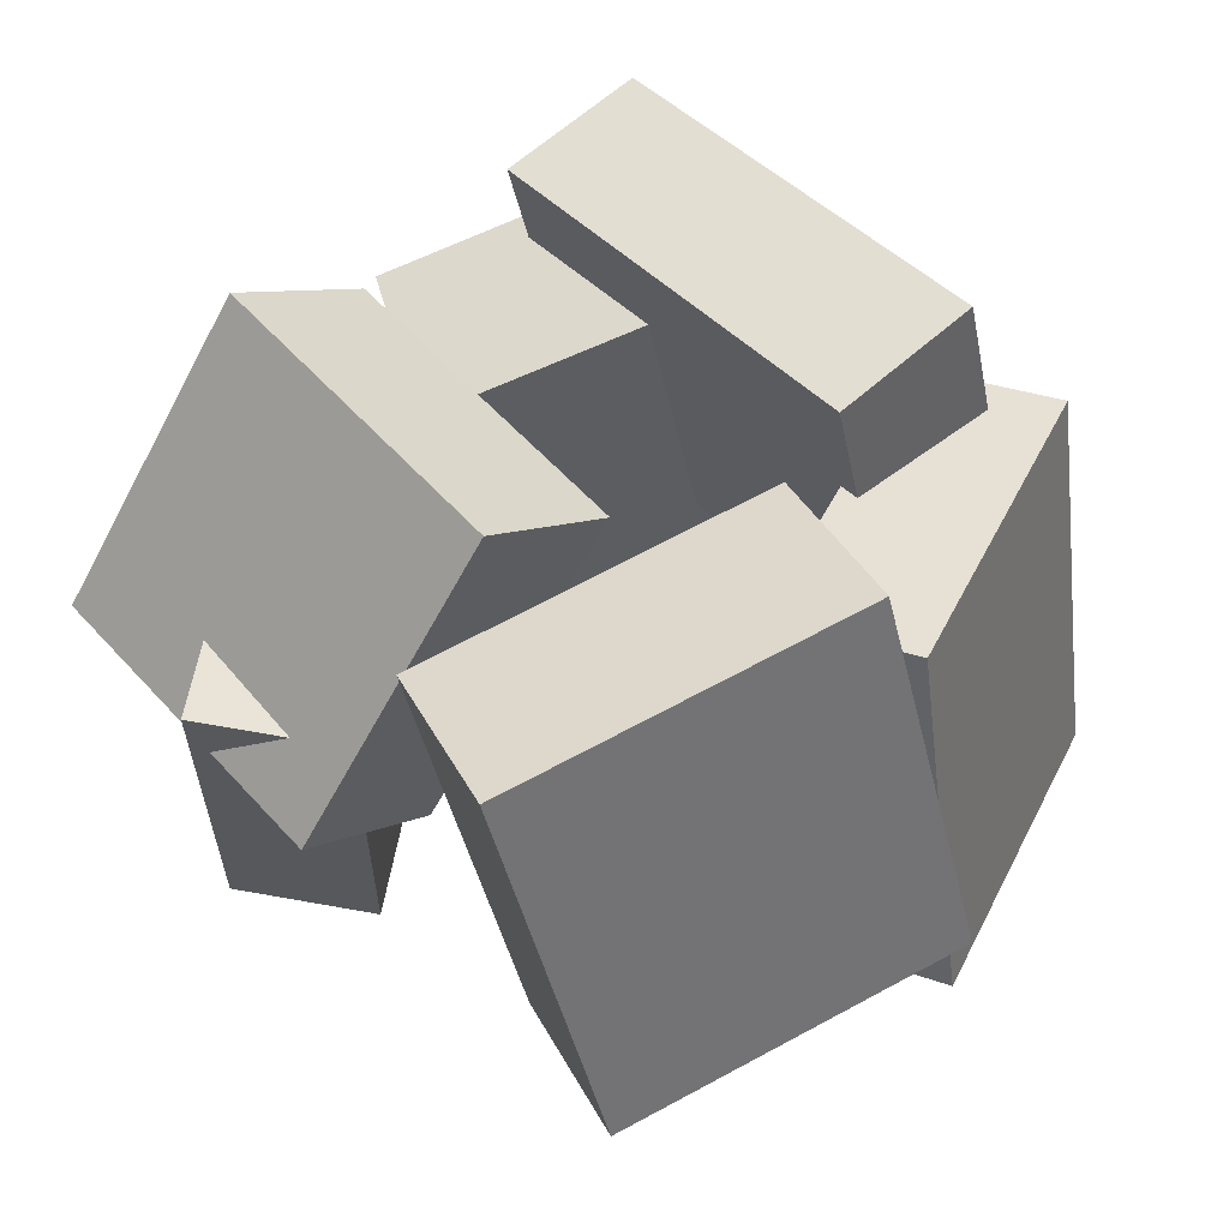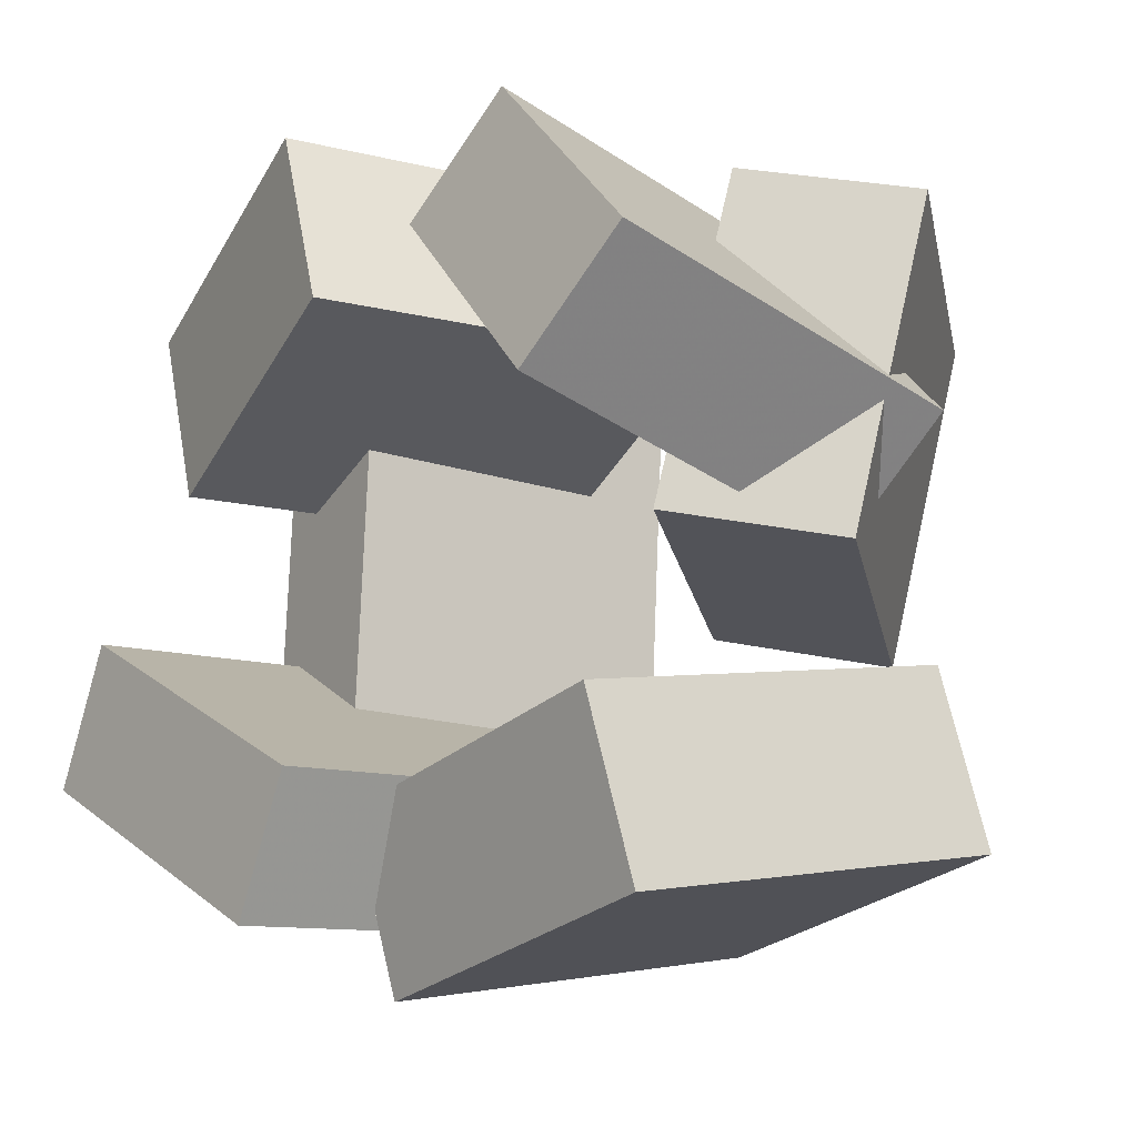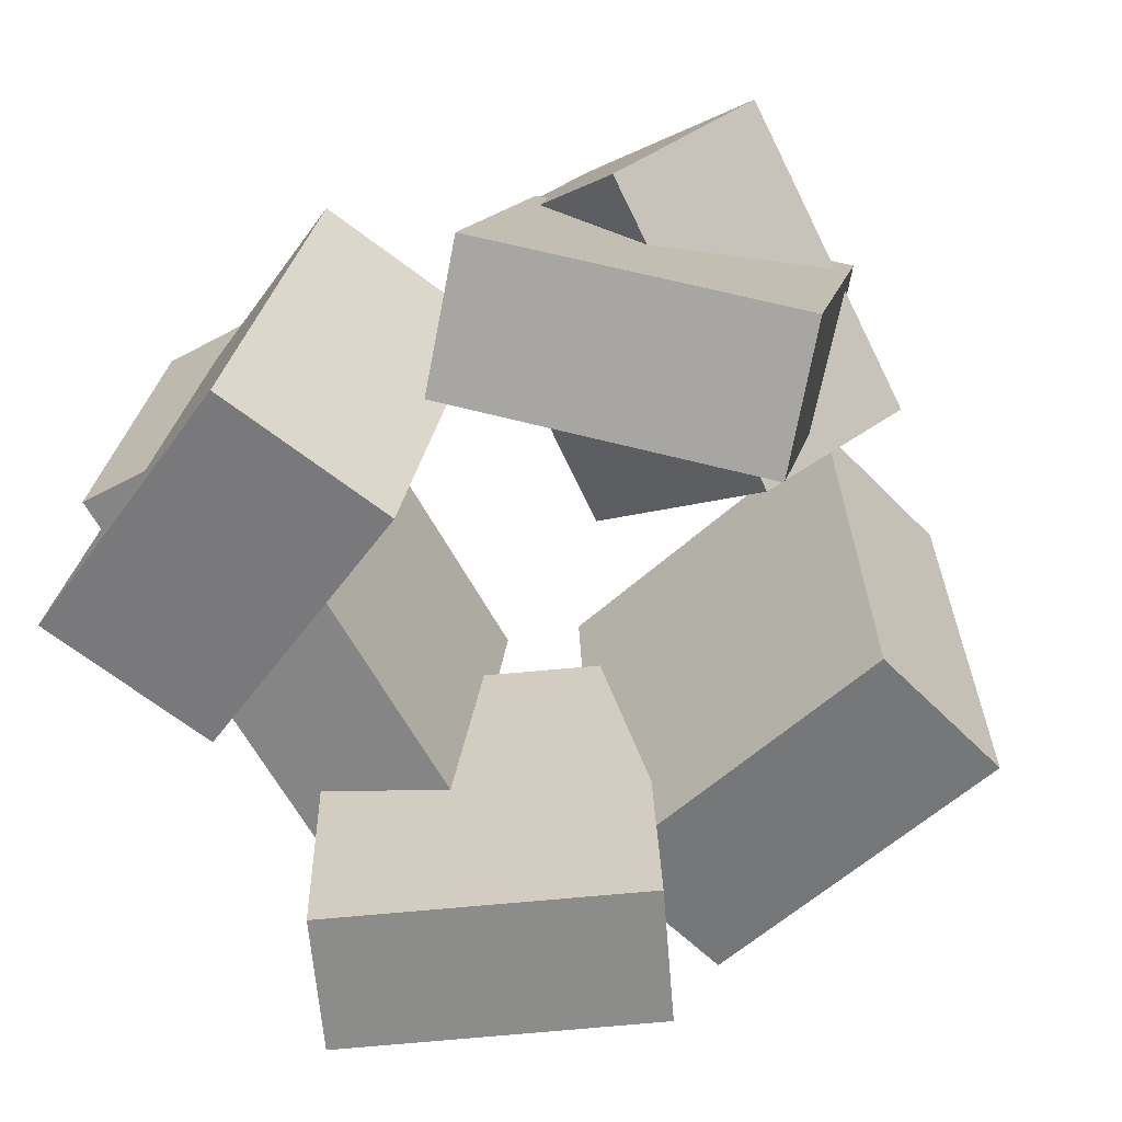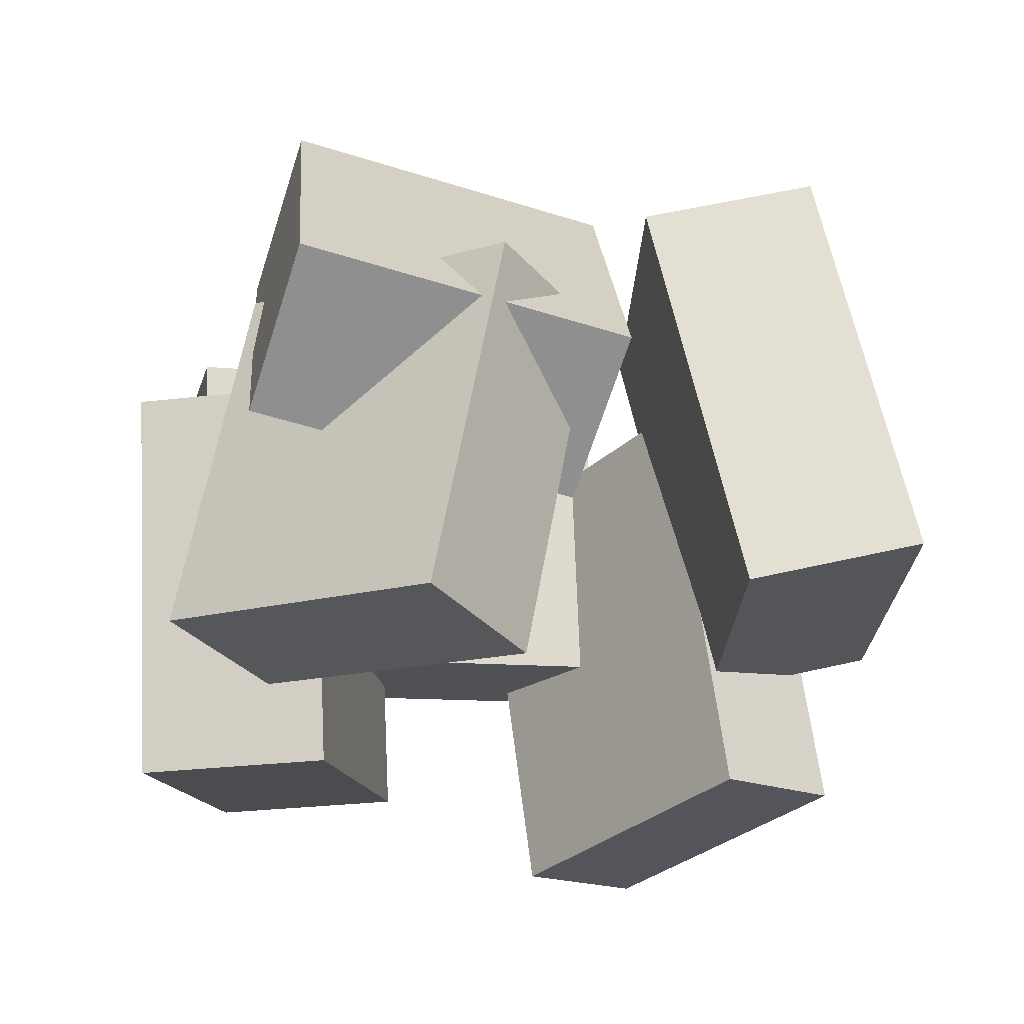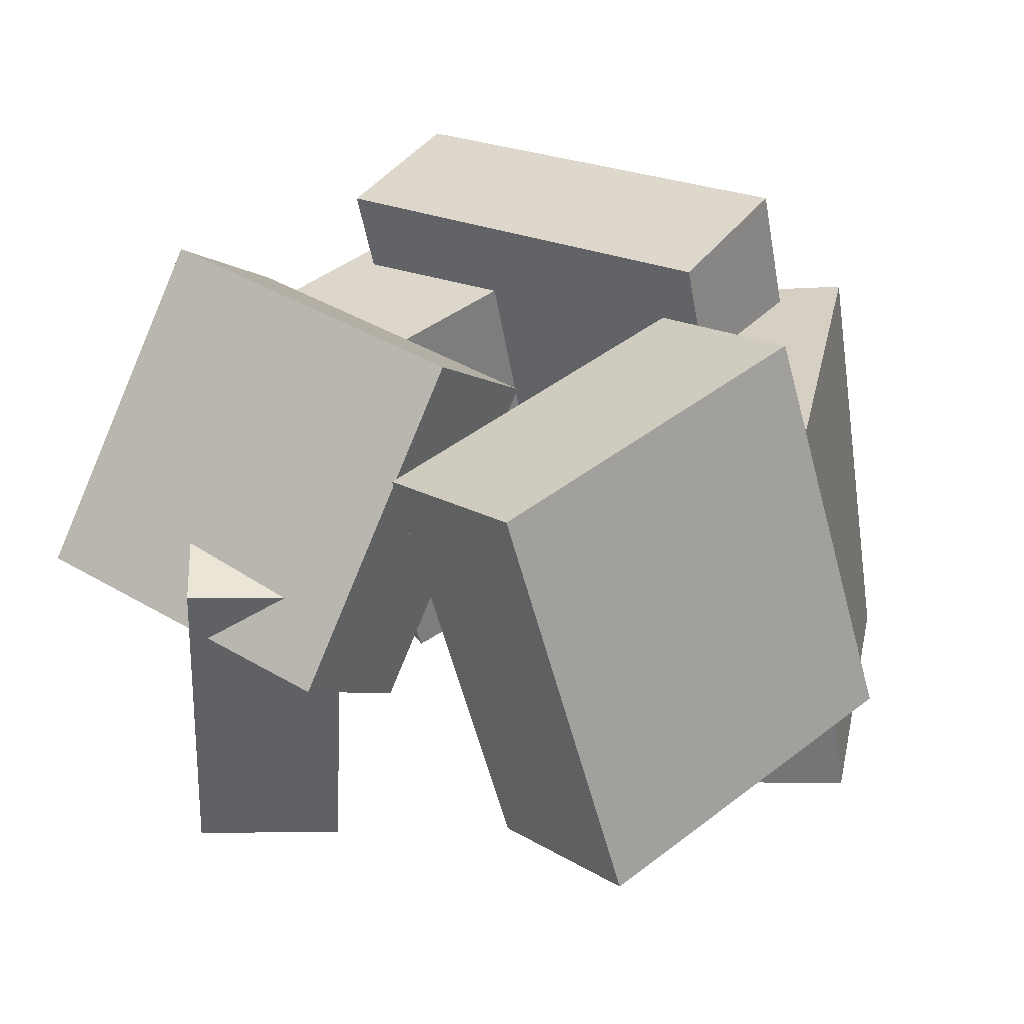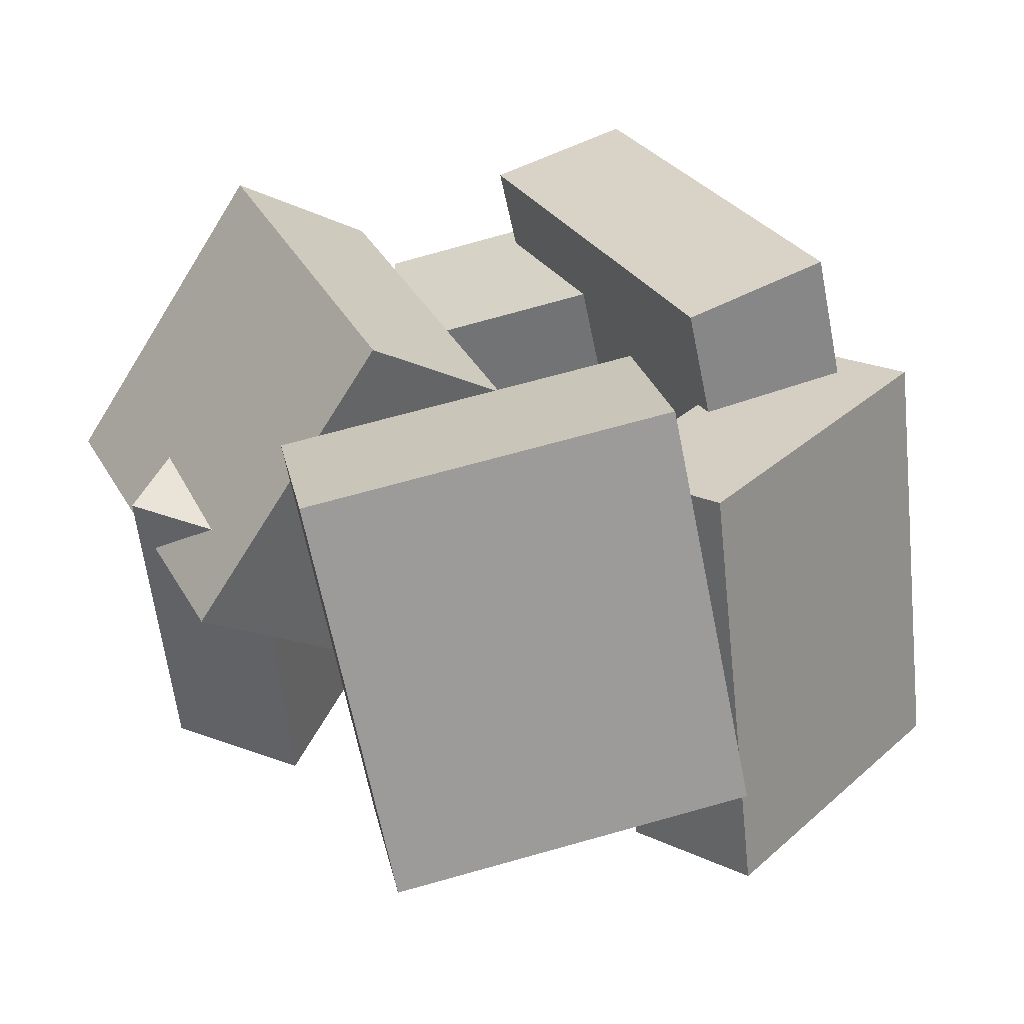
<metadata>
{"format":"obj","ext":"obj","renderer":"f3d","projection":"perspective","resolution":1024,"background":"white","views":[{"elev":50.0,"azim":149.5,"up":"+Y"},{"elev":-21.9,"azim":45.4,"up":"+Z"},{"elev":-72.6,"azim":38.3,"up":"+Y"},{"elev":-31.3,"azim":84.3,"up":"+Y"},{"elev":32.3,"azim":135.7,"up":"+Y"},{"elev":34.1,"azim":163.4,"up":"+Y"}]}
</metadata>
<code>
v -0.4472 -0.3393 0.1527
v -0.02518 -0.4668 0.268
v -0.5209 -0.3386 0.4231
v -0.09888 -0.4662 0.5385
v -0.2881 0.225 0.1946
v 0.1339 0.09744 0.31
v -0.3618 0.2256 0.4651
v 0.06016 0.09812 0.5804
f 1.0 7.0 5.0
f 1.0 3.0 7.0
f 1.0 4.0 3.0
f 1.0 2.0 4.0
f 3.0 8.0 7.0
f 3.0 4.0 8.0
f 5.0 7.0 8.0
f 5.0 8.0 6.0
f 1.0 5.0 6.0
f 1.0 6.0 2.0
f 2.0 6.0 8.0
f 2.0 8.0 4.0
v 0.3363 -0.2084 -0.06538
v 0.4335 -0.1546 0.3987
v 0.05683 0.2064 -0.05491
v 0.154 0.2601 0.4091
v 0.5406 -0.0692 -0.1243
v 0.6378 -0.01546 0.3398
v 0.2612 0.3455 -0.1138
v 0.3583 0.3993 0.3503
f 9.0 15.0 13.0
f 9.0 11.0 15.0
f 9.0 12.0 11.0
f 9.0 10.0 12.0
f 11.0 16.0 15.0
f 11.0 12.0 16.0
f 13.0 15.0 16.0
f 13.0 16.0 14.0
f 9.0 13.0 14.0
f 9.0 14.0 10.0
f 10.0 14.0 16.0
f 10.0 16.0 12.0
v -0.5907 -0.4195 -0.2687
v -0.4742 -0.452 -0.09301
v -0.5445 0.2116 -0.1827
v -0.4281 0.1791 -0.007046
v -0.1926 -0.4129 -0.5313
v -0.07617 -0.4453 -0.3556
v -0.1464 0.2182 -0.4453
v -0.03001 0.1858 -0.2696
f 17.0 23.0 21.0
f 17.0 19.0 23.0
f 17.0 20.0 19.0
f 17.0 18.0 20.0
f 19.0 24.0 23.0
f 19.0 20.0 24.0
f 21.0 23.0 24.0
f 21.0 24.0 22.0
f 17.0 21.0 22.0
f 17.0 22.0 18.0
f 18.0 22.0 24.0
f 18.0 24.0 20.0
v 0.3569 -0.2672 -0.5665
v -0.1509 -0.1878 -0.5987
v 0.4377 0.3071 -0.4232
v -0.07015 0.3865 -0.4553
v 0.3319 -0.3261 -0.3164
v -0.1759 -0.2467 -0.3485
v 0.4126 0.2482 -0.1731
v -0.09518 0.3276 -0.2052
f 25.0 31.0 29.0
f 25.0 27.0 31.0
f 25.0 28.0 27.0
f 25.0 26.0 28.0
f 27.0 32.0 31.0
f 27.0 28.0 32.0
f 29.0 31.0 32.0
f 29.0 32.0 30.0
f 25.0 29.0 30.0
f 25.0 30.0 26.0
f 26.0 30.0 32.0
f 26.0 32.0 28.0
v 0.09019 -0.403 0.3547
v 0.254 -0.3945 0.4952
v 0.1406 0.1148 0.2646
v 0.3044 0.1233 0.405
v 0.3918 -0.4927 0.008332
v 0.5556 -0.4842 0.1488
v 0.4422 0.02512 -0.08182
v 0.6061 0.03362 0.05864
f 33.0 39.0 37.0
f 33.0 35.0 39.0
f 33.0 36.0 35.0
f 33.0 34.0 36.0
f 35.0 40.0 39.0
f 35.0 36.0 40.0
f 37.0 39.0 40.0
f 37.0 40.0 38.0
f 33.0 37.0 38.0
f 33.0 38.0 34.0
f 34.0 38.0 40.0
f 34.0 40.0 36.0
v -0.5161 -0.1052 -0.1539
v -0.4183 -0.1667 0.4962
v -0.4193 0.3875 -0.1219
v -0.3215 0.326 0.5282
v -0.2999 -0.1454 -0.1903
v -0.2021 -0.2068 0.4598
v -0.203 0.3474 -0.1583
v -0.1052 0.2859 0.4918
f 41.0 47.0 45.0
f 41.0 43.0 47.0
f 41.0 44.0 43.0
f 41.0 42.0 44.0
f 43.0 48.0 47.0
f 43.0 44.0 48.0
f 45.0 47.0 48.0
f 45.0 48.0 46.0
f 41.0 45.0 46.0
f 41.0 46.0 42.0
f 42.0 46.0 48.0
f 42.0 48.0 44.0

</code>
